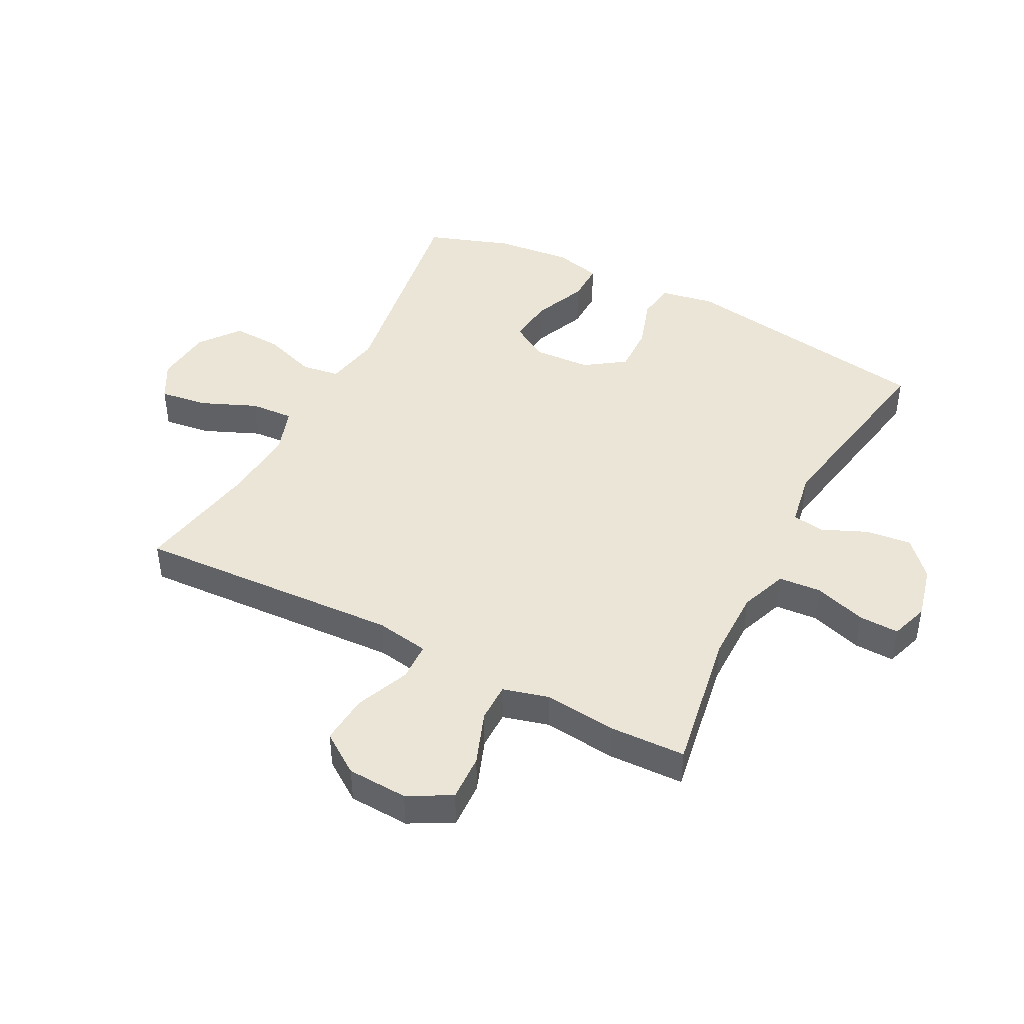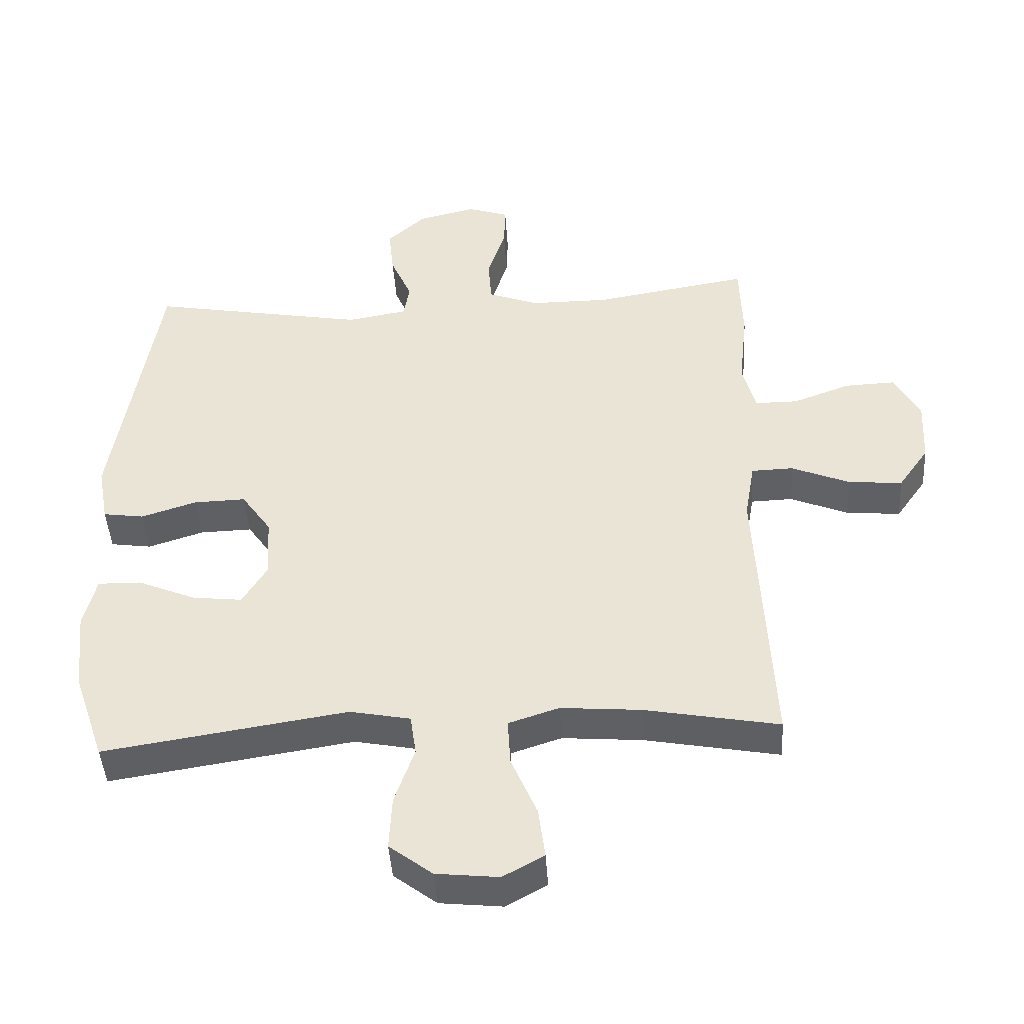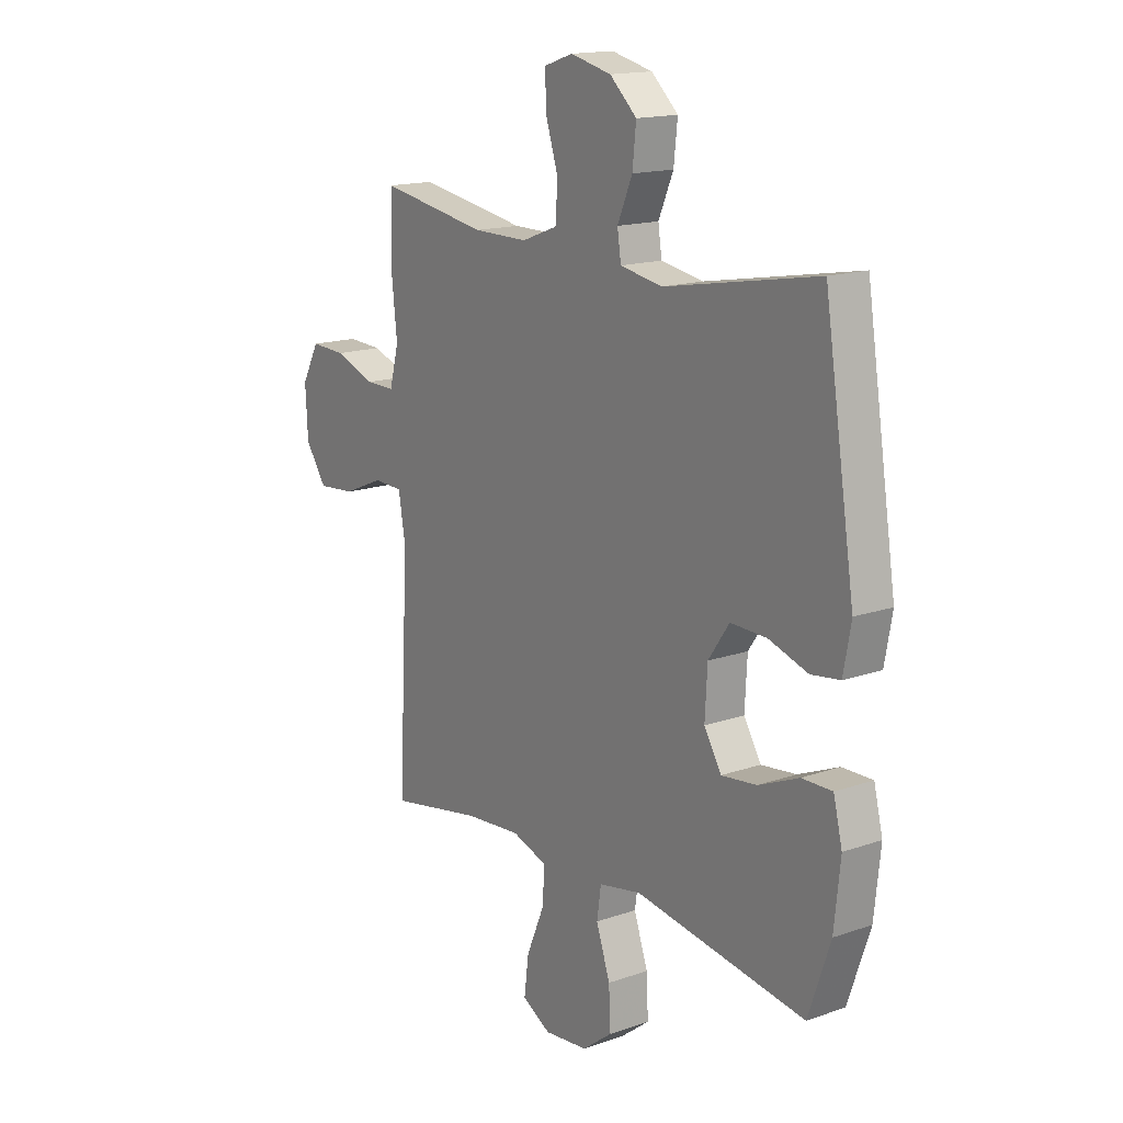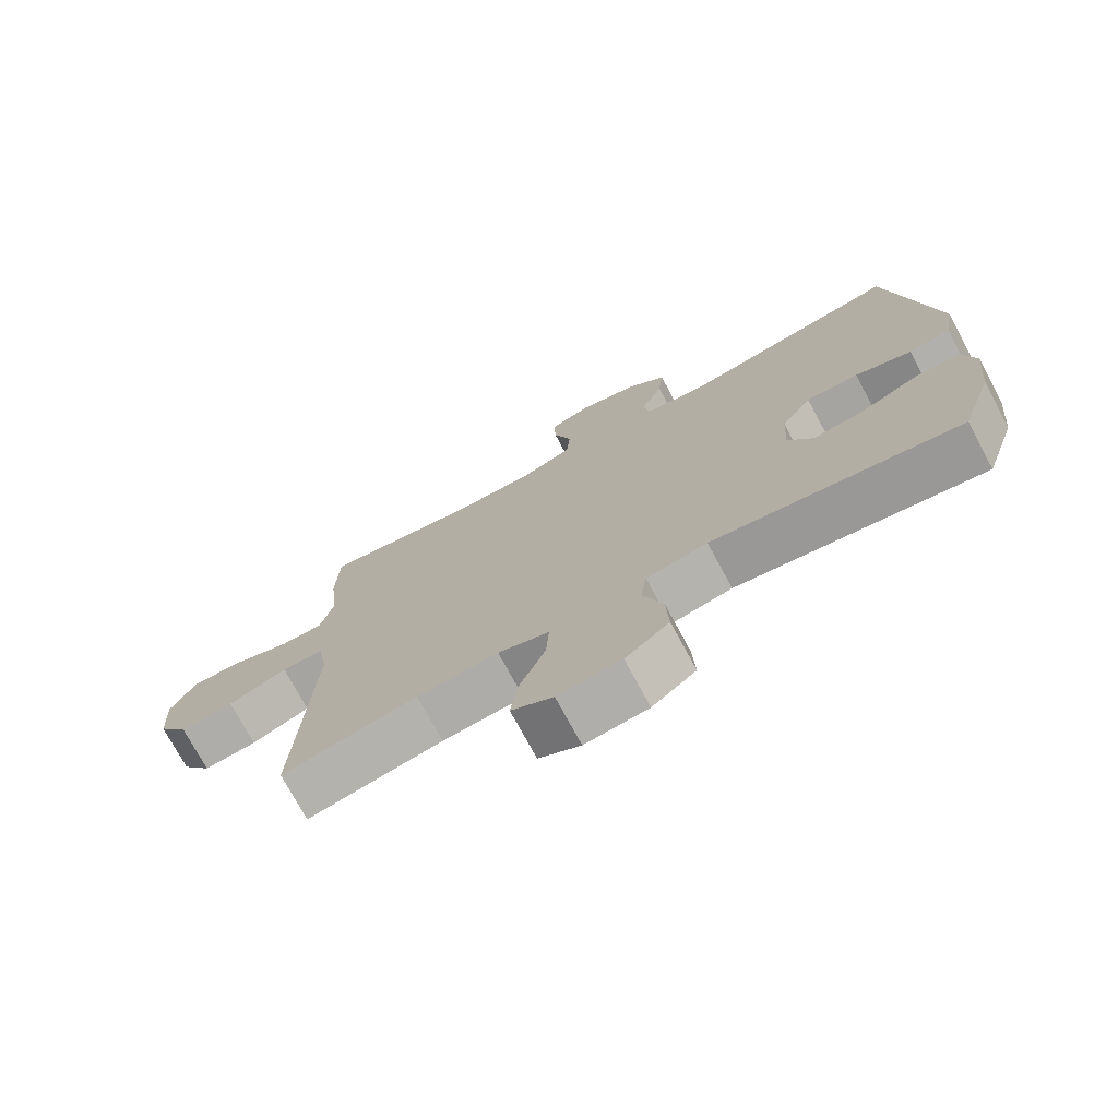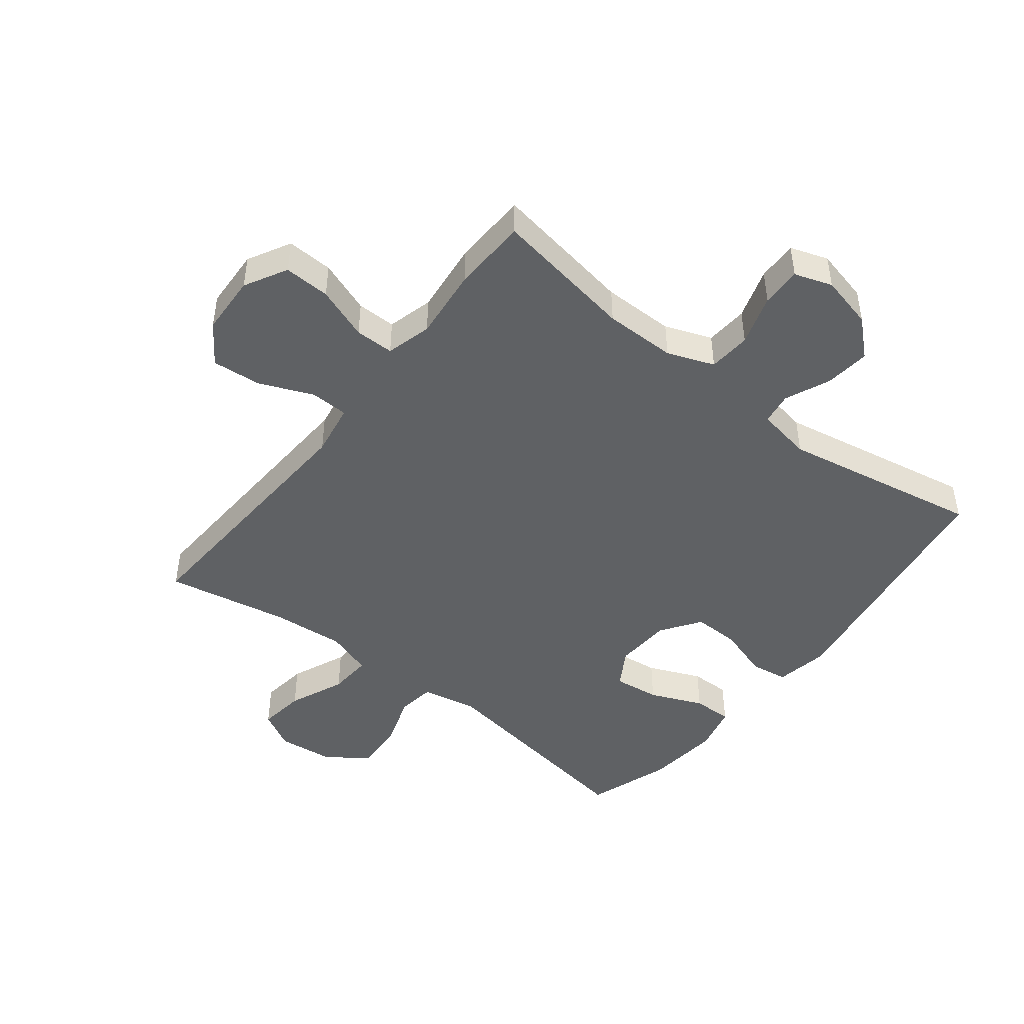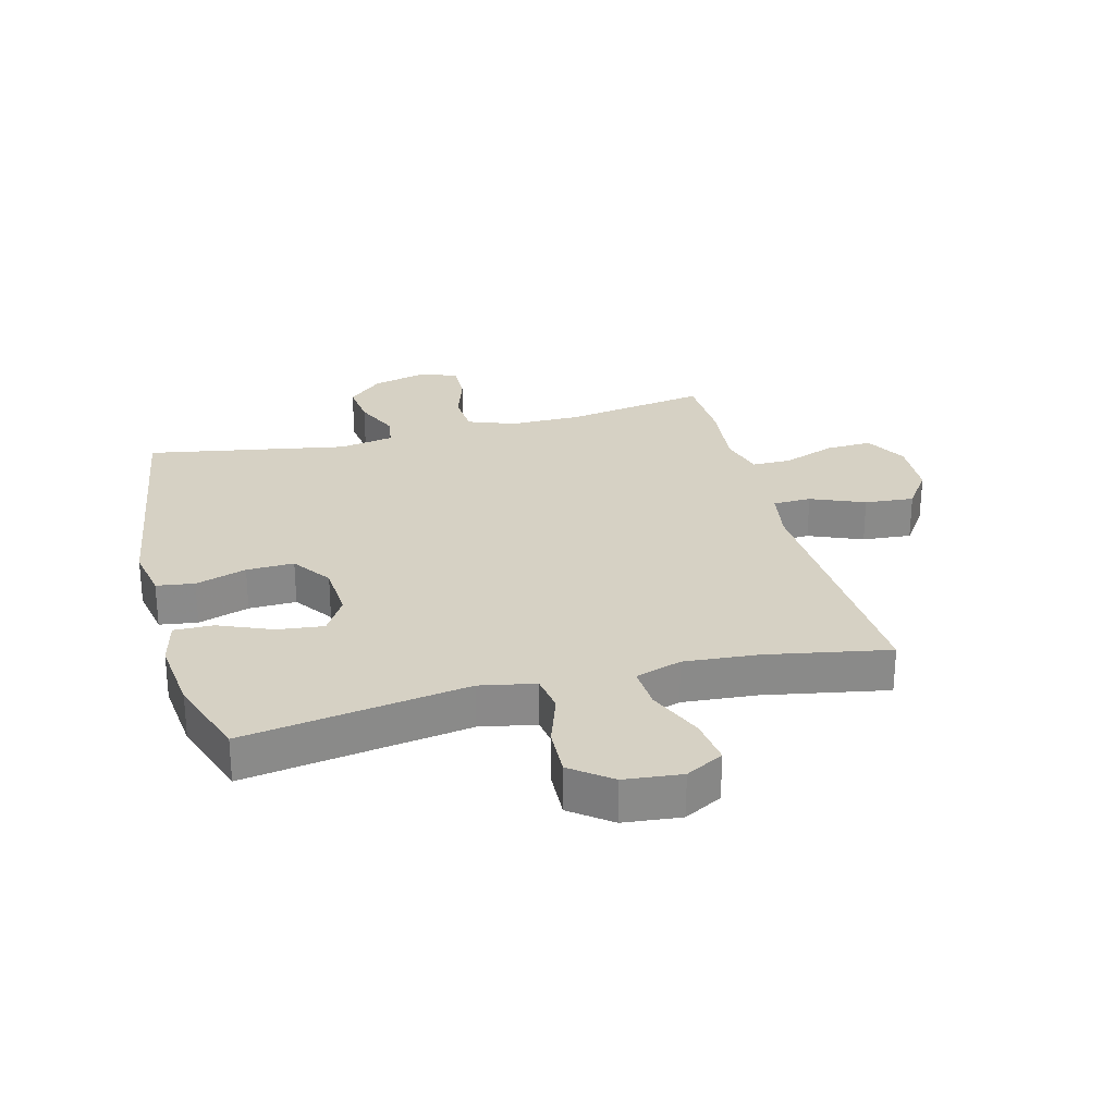
<metadata>
{"format":"obj","ext":"obj","renderer":"f3d","projection":"perspective","resolution":1024,"background":"white","views":[{"elev":44.4,"azim":-62.7,"up":"+Y"},{"elev":-44.5,"azim":-176.4,"up":"+Z"},{"elev":15.9,"azim":54.2,"up":"+Z"},{"elev":-74.3,"azim":28.3,"up":"+Z"},{"elev":-46.2,"azim":-38.1,"up":"+Y"},{"elev":27.0,"azim":165.2,"up":"+Y"}]}
</metadata>
<code>
v 0.5 0.07 -0.5
v 0.133 0.07 -0.443
v 0.042 0.07 -0.461
v 0.033 0.07 -0.523
v 0.063 0.07 -0.61
v 0.067 0.07 -0.691
v 0.002 0.07 -0.741
v -0.092 0.07 -0.751
v -0.154 0.07 -0.717
v -0.144 0.07 -0.64
v -0.105 0.07 -0.548
v -0.101 0.07 -0.477
v -0.177 0.07 -0.452
v -0.298 0.07 -0.462
v -0.5 0.07 -0.5
v -0.478 0.07 -0.063
v -0.493 0.07 0.024
v -0.556 0.07 0.026
v -0.644 0.07 -0.011
v -0.725 0.07 -0.018
v -0.771 0.07 0.048
v -0.776 0.07 0.147
v -0.738 0.07 0.217
v -0.662 0.07 0.214
v -0.575 0.07 0.182
v -0.511 0.07 0.182
v -0.491 0.07 0.257
v -0.504 0.07 0.376
v -0.5 0.07 0.5
v -0.266 0.07 0.461
v -0.148 0.07 0.461
v -0.071 0.07 0.49
v -0.066 0.07 0.56
v -0.093 0.07 0.644
v -0.095 0.07 0.71
v -0.033 0.07 0.731
v 0.055 0.07 0.71
v 0.113 0.07 0.657
v 0.105 0.07 0.583
v 0.073 0.07 0.509
v 0.081 0.07 0.456
v 0.172 0.07 0.44
v 0.5 0.07 0.5
v 0.566 0.07 0.079
v 0.55 0.07 -0.009
v 0.488 0.07 -0.018
v 0.404 0.07 0.009
v 0.326 0.07 0.011
v 0.281 0.07 -0.054
v 0.276 0.07 -0.148
v 0.313 0.07 -0.209
v 0.389 0.07 -0.2
v 0.476 0.07 -0.163
v 0.541 0.07 -0.162
v 0.56 0.07 -0.239
v 0.547 0.07 -0.363
v 0.5 0 -0.5
v 0.133 0 -0.443
v 0.042 0 -0.461
v 0.033 0 -0.523
v 0.063 0 -0.61
v 0.067 0 -0.691
v 0.002 0 -0.741
v -0.092 0 -0.751
v -0.154 0 -0.717
v -0.144 0 -0.64
v -0.105 0 -0.548
v -0.101 0 -0.477
v -0.177 0 -0.452
v -0.298 0 -0.462
v -0.5 0 -0.5
v -0.478 0 -0.063
v -0.493 0 0.024
v -0.556 0 0.026
v -0.644 0 -0.011
v -0.725 0 -0.018
v -0.771 0 0.048
v -0.776 0 0.147
v -0.738 0 0.217
v -0.662 0 0.214
v -0.575 0 0.182
v -0.511 0 0.182
v -0.491 0 0.257
v -0.504 0 0.376
v -0.5 0 0.5
v -0.266 0 0.461
v -0.148 0 0.461
v -0.071 0 0.49
v -0.066 0 0.56
v -0.093 0 0.644
v -0.095 0 0.71
v -0.033 0 0.731
v 0.055 0 0.71
v 0.113 0 0.657
v 0.105 0 0.583
v 0.073 0 0.509
v 0.081 0 0.456
v 0.172 0 0.44
v 0.5 0 0.5
v 0.566 0 0.079
v 0.55 0 -0.009
v 0.488 0 -0.018
v 0.404 0 0.009
v 0.326 0 0.011
v 0.281 0 -0.054
v 0.276 0 -0.148
v 0.313 0 -0.209
v 0.389 0 -0.2
v 0.476 0 -0.163
v 0.541 0 -0.162
v 0.56 0 -0.239
v 0.547 0 -0.363
f 55 56 1 2
f 52 53 54 55
f 51 52 55 2
f 50 51 2 3
f 49 50 3
f 44 45 46 47
f 42 43 44 47
f 41 42 47 48
f 37 38 39 40
f 35 36 37 40
f 33 34 35 40
f 32 33 40 41
f 31 32 41 48
f 27 28 29 30
f 26 27 30 31
f 22 23 24 25
f 22 25 26
f 21 22 26
f 18 19 20 21
f 17 18 21 26
f 16 17 26 31
f 14 15 16 31
f 8 9 10 11
f 8 11 12
f 7 8 12
f 4 5 6 7
f 4 7 12
f 3 4 12
f 49 3 12 13
f 31 48 49
f 13 14 31 49
f 58 57 112 111
f 111 110 109 108
f 58 111 108 107
f 59 58 107 106
f 59 106 105
f 103 102 101 100
f 103 100 99 98
f 104 103 98 97
f 96 95 94 93
f 96 93 92 91
f 96 91 90 89
f 97 96 89 88
f 104 97 88 87
f 86 85 84 83
f 87 86 83 82
f 81 80 79 78
f 82 81 78
f 82 78 77
f 77 76 75 74
f 82 77 74 73
f 87 82 73 72
f 87 72 71 70
f 67 66 65 64
f 68 67 64
f 68 64 63
f 63 62 61 60
f 68 63 60
f 68 60 59
f 69 68 59 105
f 105 104 87
f 105 87 70 69
f 1 57 58 2
f 2 58 59 3
f 3 59 60 4
f 4 60 61 5
f 5 61 62 6
f 6 62 63 7
f 7 63 64 8
f 8 64 65 9
f 9 65 66 10
f 10 66 67 11
f 11 67 68 12
f 12 68 69 13
f 13 69 70 14
f 14 70 71 15
f 15 71 72 16
f 16 72 73 17
f 17 73 74 18
f 18 74 75 19
f 19 75 76 20
f 20 76 77 21
f 21 77 78 22
f 22 78 79 23
f 23 79 80 24
f 24 80 81 25
f 25 81 82 26
f 26 82 83 27
f 27 83 84 28
f 28 84 85 29
f 29 85 86 30
f 30 86 87 31
f 31 87 88 32
f 32 88 89 33
f 33 89 90 34
f 34 90 91 35
f 35 91 92 36
f 36 92 93 37
f 37 93 94 38
f 38 94 95 39
f 39 95 96 40
f 40 96 97 41
f 41 97 98 42
f 42 98 99 43
f 43 99 100 44
f 44 100 101 45
f 45 101 102 46
f 46 102 103 47
f 47 103 104 48
f 48 104 105 49
f 49 105 106 50
f 50 106 107 51
f 51 107 108 52
f 52 108 109 53
f 53 109 110 54
f 54 110 111 55
f 55 111 112 56
f 56 112 57 1

</code>
